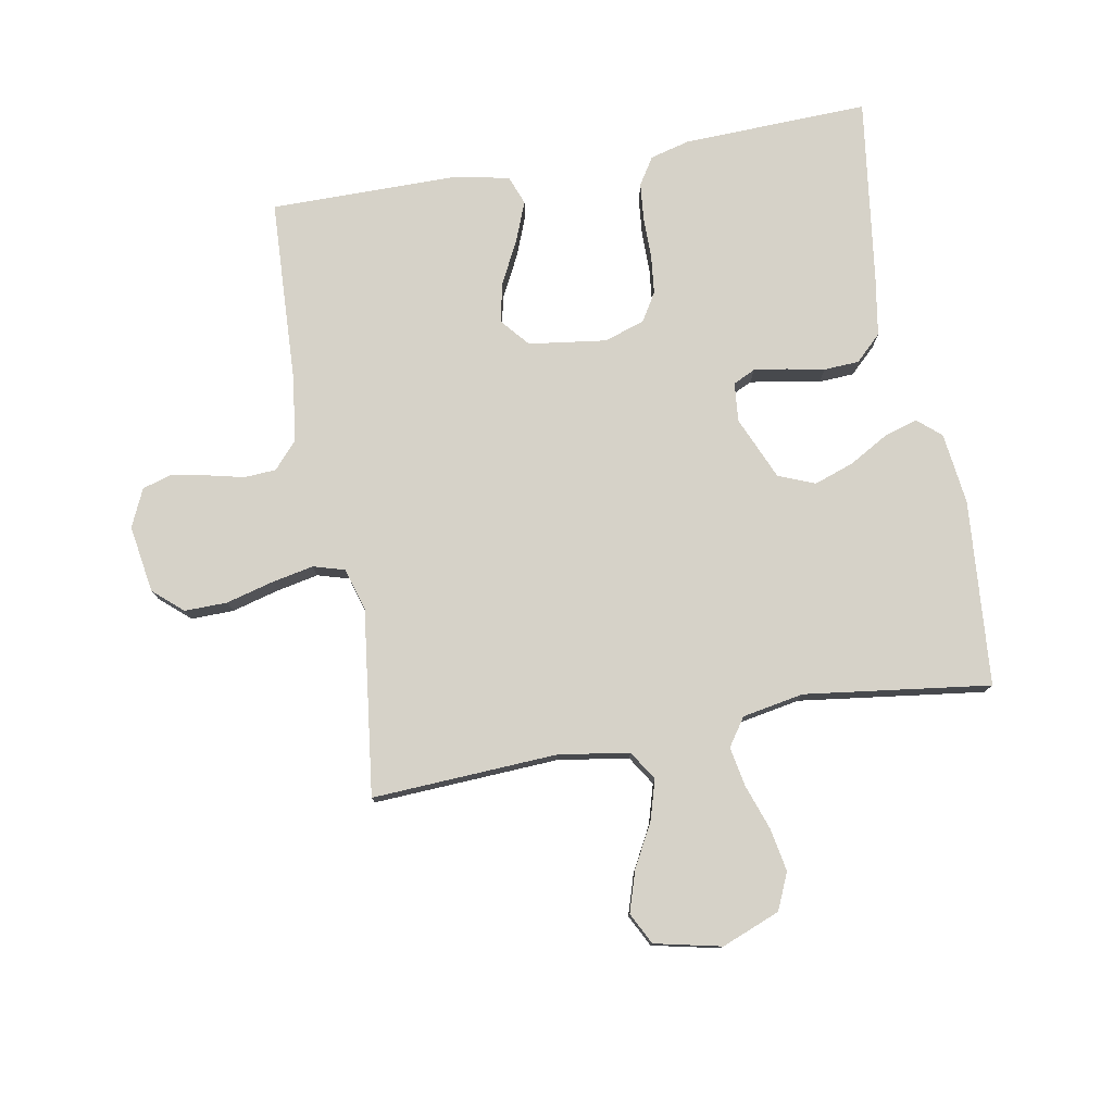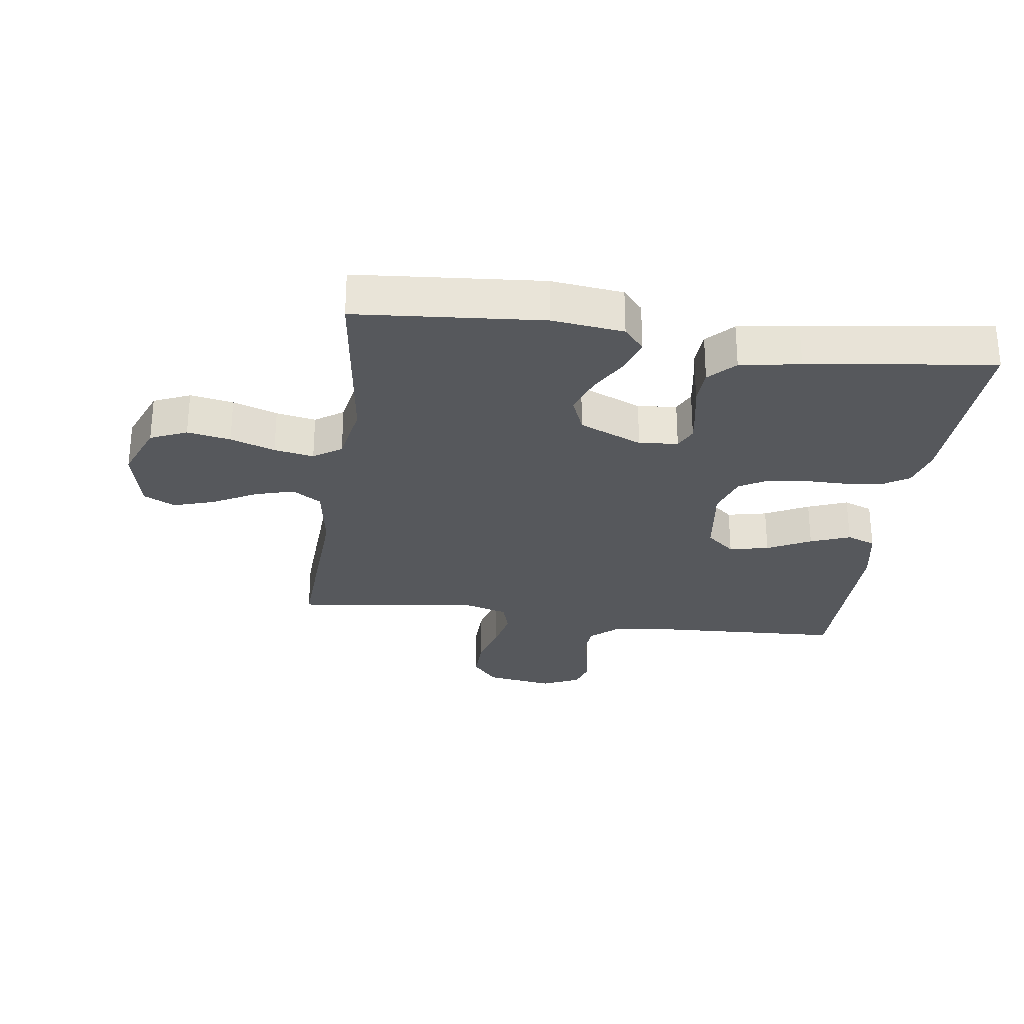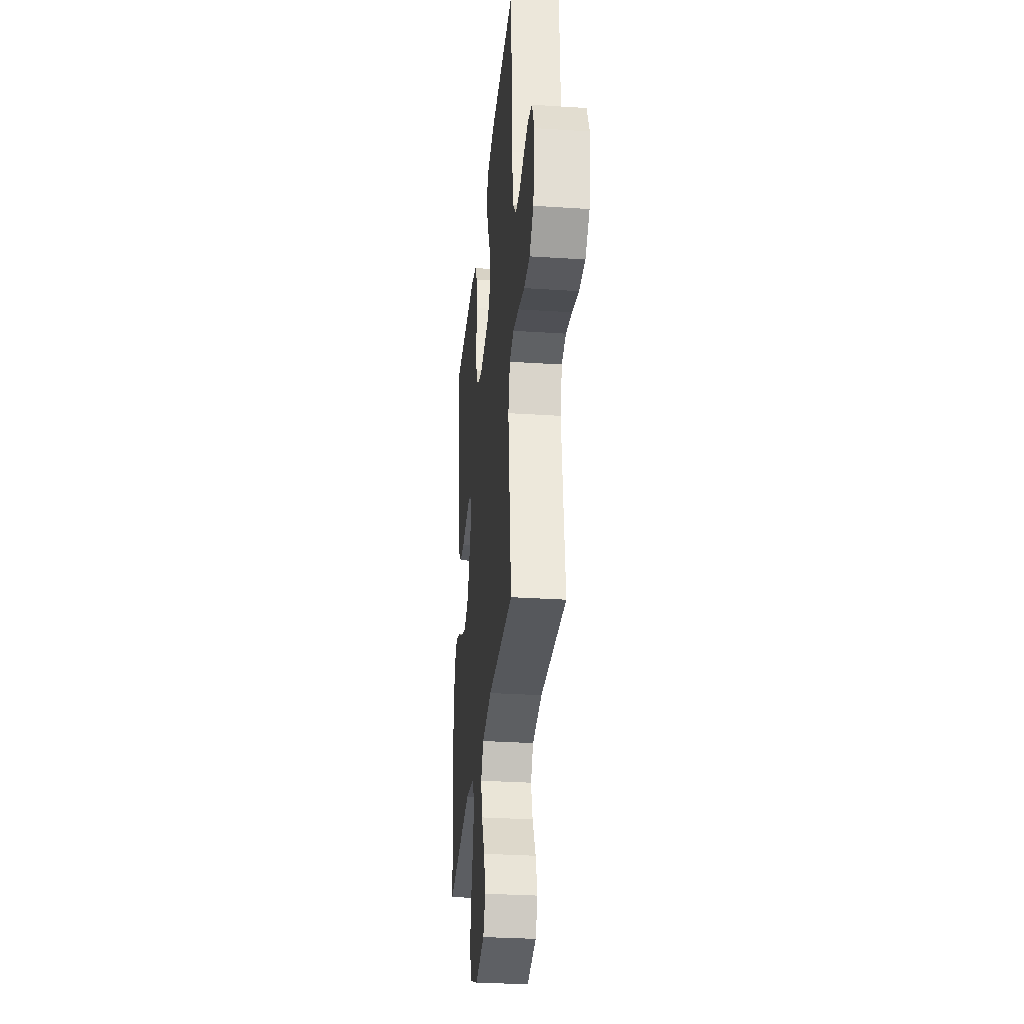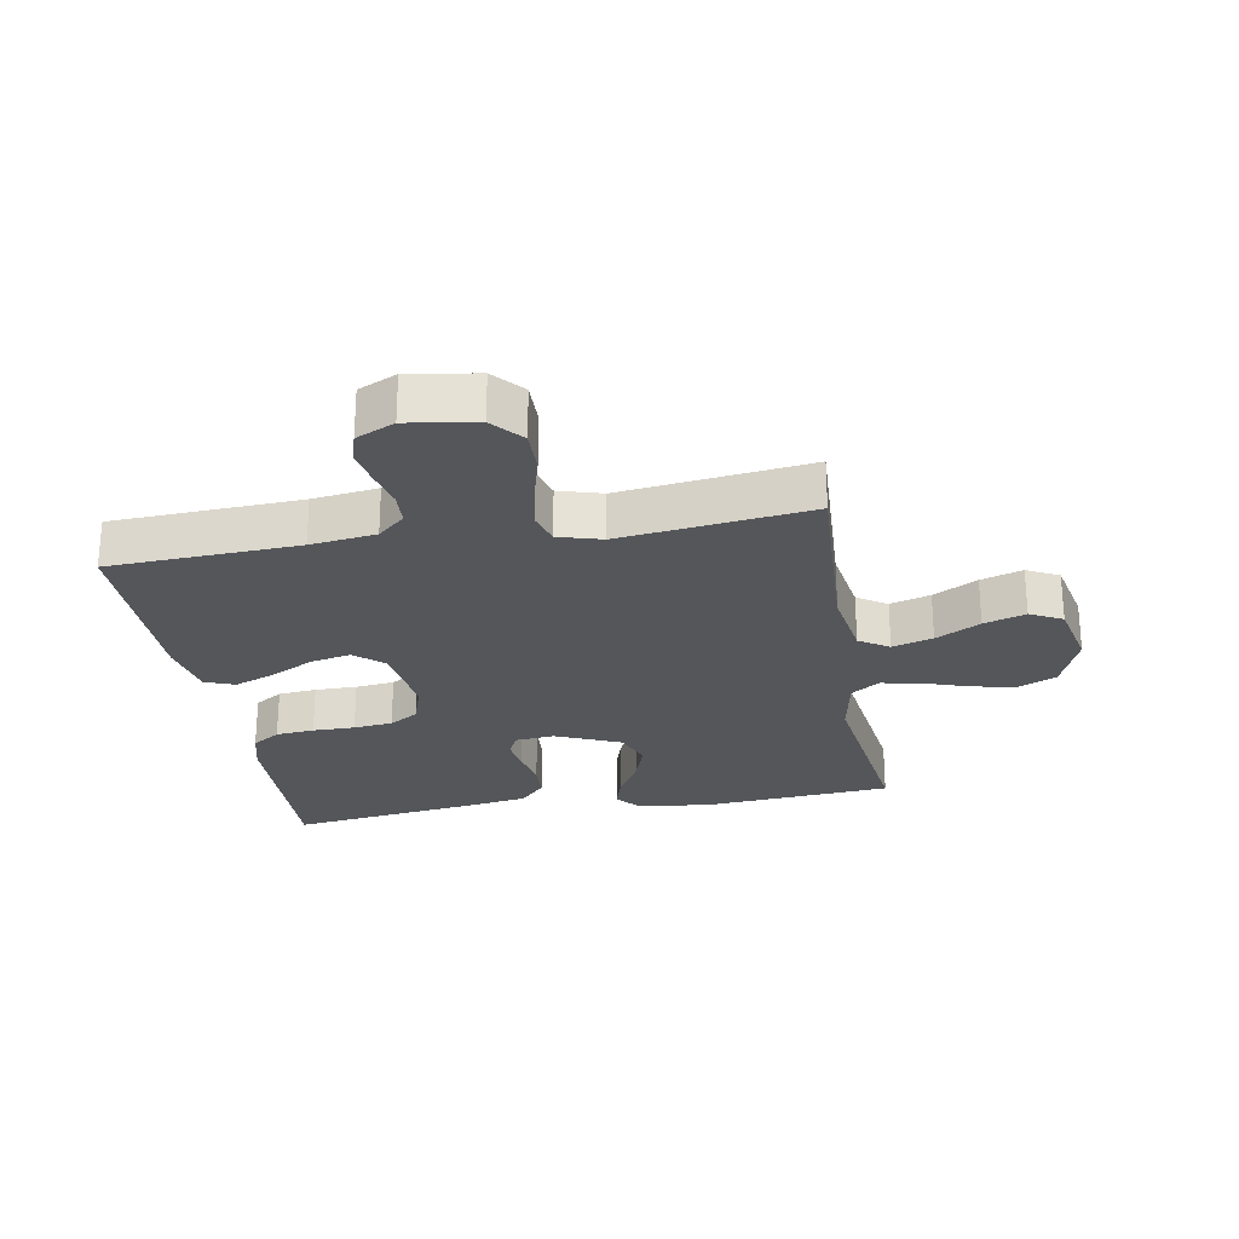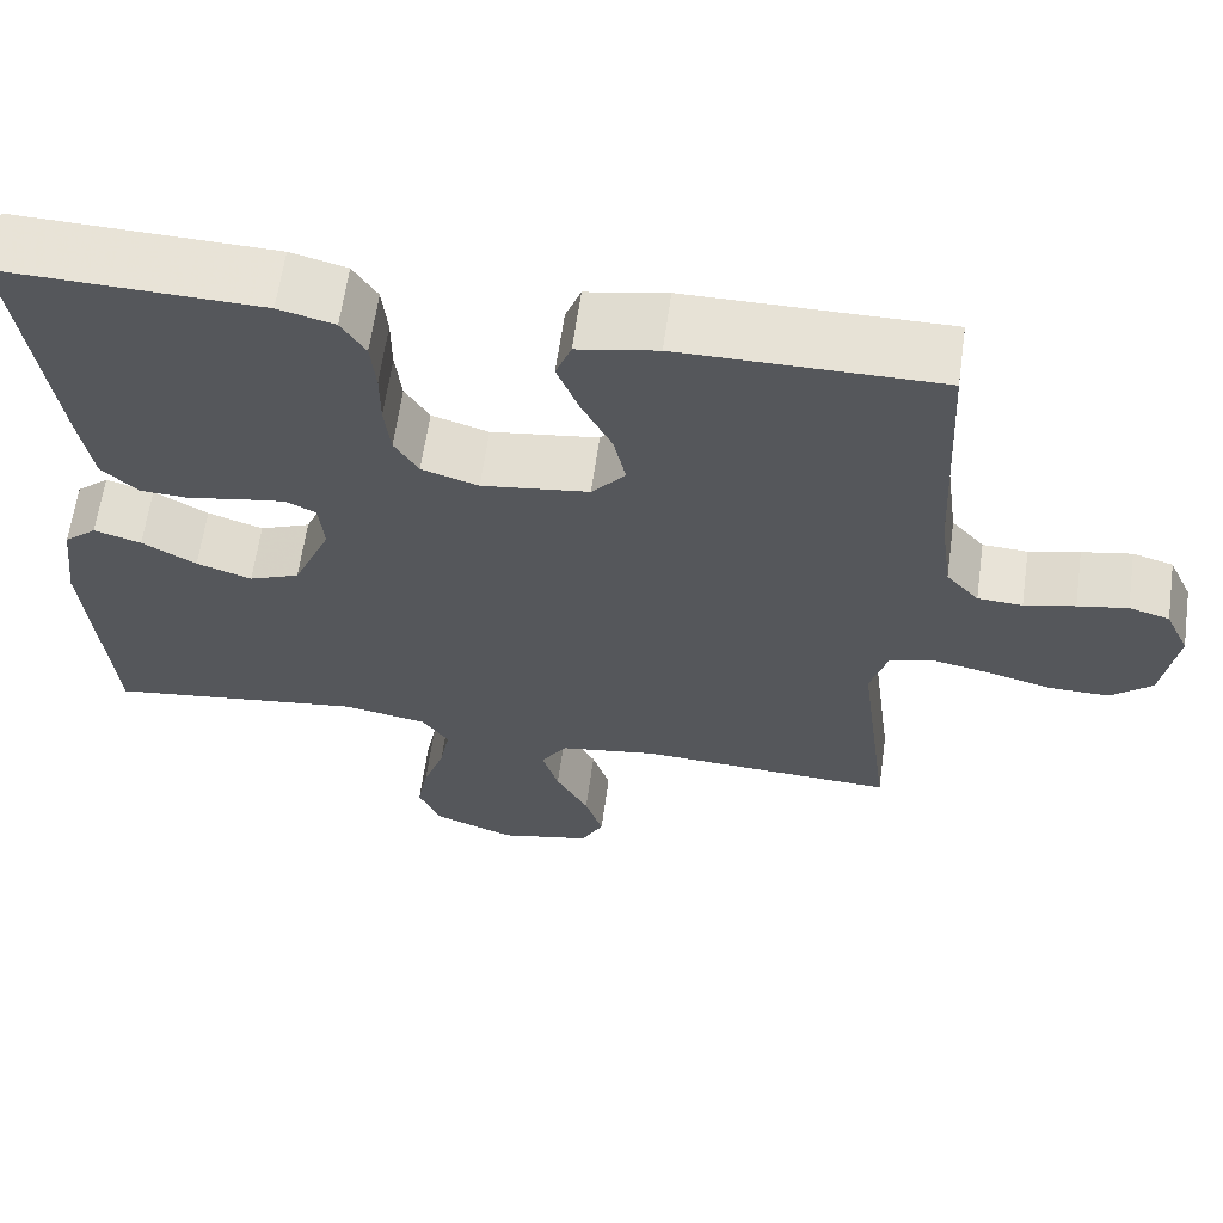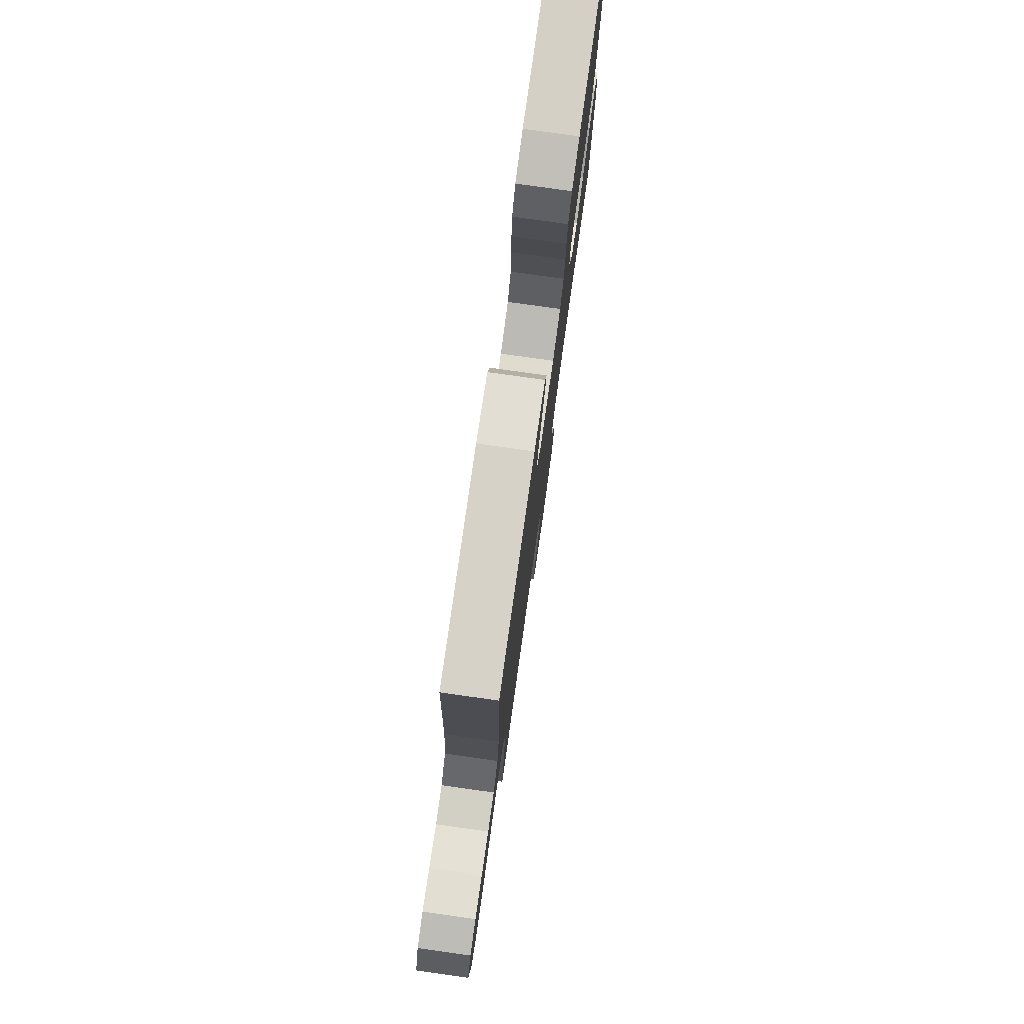
<metadata>
{"format":"obj","ext":"obj","renderer":"f3d","projection":"perspective","resolution":1024,"background":"white","views":[{"elev":77.8,"azim":169.7,"up":"+Y"},{"elev":-28.0,"azim":-98.0,"up":"+Y"},{"elev":-30.7,"azim":84.6,"up":"+Z"},{"elev":-25.6,"azim":99.8,"up":"+Y"},{"elev":62.9,"azim":8.0,"up":"+Z"},{"elev":78.5,"azim":98.0,"up":"+Z"}]}
</metadata>
<code>
v 0.5 0.07 -0.5
v 0.2 0.07 -0.485
v 0.086 0.07 -0.503
v 0.056 0.07 -0.55
v 0.075 0.07 -0.614
v 0.113 0.07 -0.684
v 0.134 0.07 -0.75
v 0.108 0.07 -0.801
v 0 0.07 -0.825
v -0.094 0.07 -0.788
v -0.12 0.07 -0.729
v -0.107 0.07 -0.659
v -0.082 0.07 -0.587
v -0.07 0.07 -0.523
v -0.101 0.07 -0.478
v -0.2 0.07 -0.46
v -0.5 0.07 -0.5
v -0.525 0.07 -0.2
v -0.511 0.07 -0.084
v -0.473 0.07 -0.051
v -0.418 0.07 -0.068
v -0.355 0.07 -0.104
v -0.291 0.07 -0.126
v -0.232 0.07 -0.102
v -0.188 0.07 0
v -0.194 0.07 0.063
v -0.23 0.07 0.08
v -0.283 0.07 0.072
v -0.344 0.07 0.06
v -0.401 0.07 0.063
v -0.443 0.07 0.103
v -0.459 0.07 0.2
v -0.5 0.07 0.5
v -0.2 0.07 0.491
v -0.135 0.07 0.474
v -0.107 0.07 0.43
v -0.101 0.07 0.369
v -0.101 0.07 0.302
v -0.094 0.07 0.24
v -0.066 0.07 0.194
v 0 0.07 0.173
v 0.125 0.07 0.19
v 0.164 0.07 0.236
v 0.15 0.07 0.3
v 0.114 0.07 0.37
v 0.089 0.07 0.434
v 0.107 0.07 0.481
v 0.2 0.07 0.499
v 0.5 0.07 0.5
v 0.515 0.07 0.2
v 0.529 0.07 0.096
v 0.567 0.07 0.053
v 0.619 0.07 0.05
v 0.678 0.07 0.064
v 0.736 0.07 0.075
v 0.783 0.07 0.061
v 0.811 0.07 0
v 0.794 0.07 -0.109
v 0.746 0.07 -0.151
v 0.677 0.07 -0.15
v 0.602 0.07 -0.13
v 0.533 0.07 -0.116
v 0.482 0.07 -0.131
v 0.462 0.07 -0.2
v 0.5 0 -0.5
v 0.2 0 -0.485
v 0.086 0 -0.503
v 0.056 0 -0.55
v 0.075 0 -0.614
v 0.113 0 -0.684
v 0.134 0 -0.75
v 0.108 0 -0.801
v 0 0 -0.825
v -0.094 0 -0.788
v -0.12 0 -0.729
v -0.107 0 -0.659
v -0.082 0 -0.587
v -0.07 0 -0.523
v -0.101 0 -0.478
v -0.2 0 -0.46
v -0.5 0 -0.5
v -0.525 0 -0.2
v -0.511 0 -0.084
v -0.473 0 -0.051
v -0.418 0 -0.068
v -0.355 0 -0.104
v -0.291 0 -0.126
v -0.232 0 -0.102
v -0.188 0 0
v -0.194 0 0.063
v -0.23 0 0.08
v -0.283 0 0.072
v -0.344 0 0.06
v -0.401 0 0.063
v -0.443 0 0.103
v -0.459 0 0.2
v -0.5 0 0.5
v -0.2 0 0.491
v -0.135 0 0.474
v -0.107 0 0.43
v -0.101 0 0.369
v -0.101 0 0.302
v -0.094 0 0.24
v -0.066 0 0.194
v 0 0 0.173
v 0.125 0 0.19
v 0.164 0 0.236
v 0.15 0 0.3
v 0.114 0 0.37
v 0.089 0 0.434
v 0.107 0 0.481
v 0.2 0 0.499
v 0.5 0 0.5
v 0.515 0 0.2
v 0.529 0 0.096
v 0.567 0 0.053
v 0.619 0 0.05
v 0.678 0 0.064
v 0.736 0 0.075
v 0.783 0 0.061
v 0.811 0 0
v 0.794 0 -0.109
v 0.746 0 -0.151
v 0.677 0 -0.15
v 0.602 0 -0.13
v 0.533 0 -0.116
v 0.482 0 -0.131
v 0.462 0 -0.2
f 59 60 61
f 58 59 61
f 57 58 61
f 56 57 61
f 55 56 61
f 54 55 61
f 53 54 61
f 52 53 61 62
f 51 52 62 63
f 48 49 50
f 47 48 50
f 46 47 50
f 45 46 50
f 44 45 50
f 51 63 64
f 50 51 64
f 44 50 64
f 43 44 64
f 36 37 38
f 35 36 38
f 34 35 38
f 33 34 38
f 32 33 38
f 31 32 38
f 30 31 38
f 29 30 38
f 28 29 38
f 27 28 38 39
f 26 27 39 40
f 20 21 22
f 19 20 22
f 18 19 22
f 17 18 22
f 16 17 22
f 15 16 22 23
f 14 15 23 24
f 11 12 13
f 10 11 13
f 9 10 13
f 8 9 13
f 7 8 13
f 6 7 13
f 5 6 13
f 4 5 13 14
f 14 24 25
f 4 14 25
f 3 4 25
f 64 1 2
f 43 64 2
f 42 43 2
f 26 40 41
f 26 41 42
f 25 26 42
f 3 25 42
f 2 3 42
f 125 124 123
f 125 123 122
f 125 122 121
f 125 121 120
f 125 120 119
f 125 119 118
f 125 118 117
f 126 125 117 116
f 127 126 116 115
f 114 113 112
f 114 112 111
f 114 111 110
f 114 110 109
f 114 109 108
f 128 127 115
f 128 115 114
f 128 114 108
f 128 108 107
f 102 101 100
f 102 100 99
f 102 99 98
f 102 98 97
f 102 97 96
f 102 96 95
f 102 95 94
f 102 94 93
f 102 93 92
f 103 102 92 91
f 104 103 91 90
f 86 85 84
f 86 84 83
f 86 83 82
f 86 82 81
f 86 81 80
f 87 86 80 79
f 88 87 79 78
f 77 76 75
f 77 75 74
f 77 74 73
f 77 73 72
f 77 72 71
f 77 71 70
f 77 70 69
f 78 77 69 68
f 89 88 78
f 89 78 68
f 89 68 67
f 66 65 128
f 66 128 107
f 66 107 106
f 105 104 90
f 106 105 90
f 106 90 89
f 106 89 67
f 106 67 66
f 1 65 66 2
f 2 66 67 3
f 3 67 68 4
f 4 68 69 5
f 5 69 70 6
f 6 70 71 7
f 7 71 72 8
f 8 72 73 9
f 9 73 74 10
f 10 74 75 11
f 11 75 76 12
f 12 76 77 13
f 13 77 78 14
f 14 78 79 15
f 15 79 80 16
f 16 80 81 17
f 17 81 82 18
f 18 82 83 19
f 19 83 84 20
f 20 84 85 21
f 21 85 86 22
f 22 86 87 23
f 23 87 88 24
f 24 88 89 25
f 25 89 90 26
f 26 90 91 27
f 27 91 92 28
f 28 92 93 29
f 29 93 94 30
f 30 94 95 31
f 31 95 96 32
f 32 96 97 33
f 33 97 98 34
f 34 98 99 35
f 35 99 100 36
f 36 100 101 37
f 37 101 102 38
f 38 102 103 39
f 39 103 104 40
f 40 104 105 41
f 41 105 106 42
f 42 106 107 43
f 43 107 108 44
f 44 108 109 45
f 45 109 110 46
f 46 110 111 47
f 47 111 112 48
f 48 112 113 49
f 49 113 114 50
f 50 114 115 51
f 51 115 116 52
f 52 116 117 53
f 53 117 118 54
f 54 118 119 55
f 55 119 120 56
f 56 120 121 57
f 57 121 122 58
f 58 122 123 59
f 59 123 124 60
f 60 124 125 61
f 61 125 126 62
f 62 126 127 63
f 63 127 128 64
f 64 128 65 1

</code>
